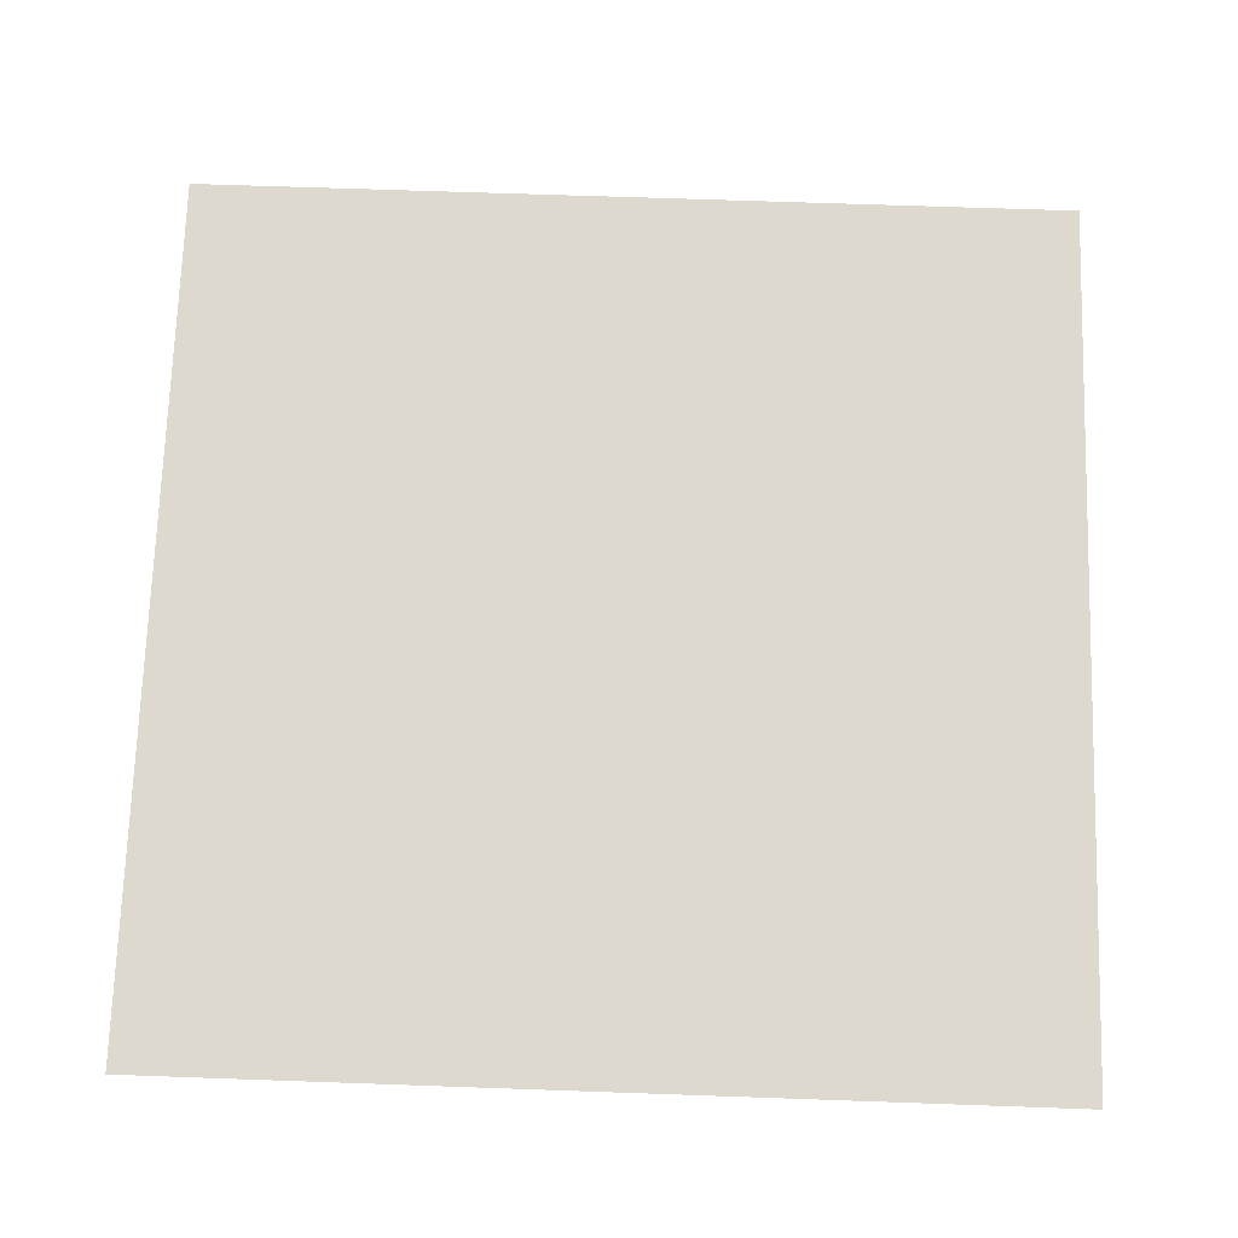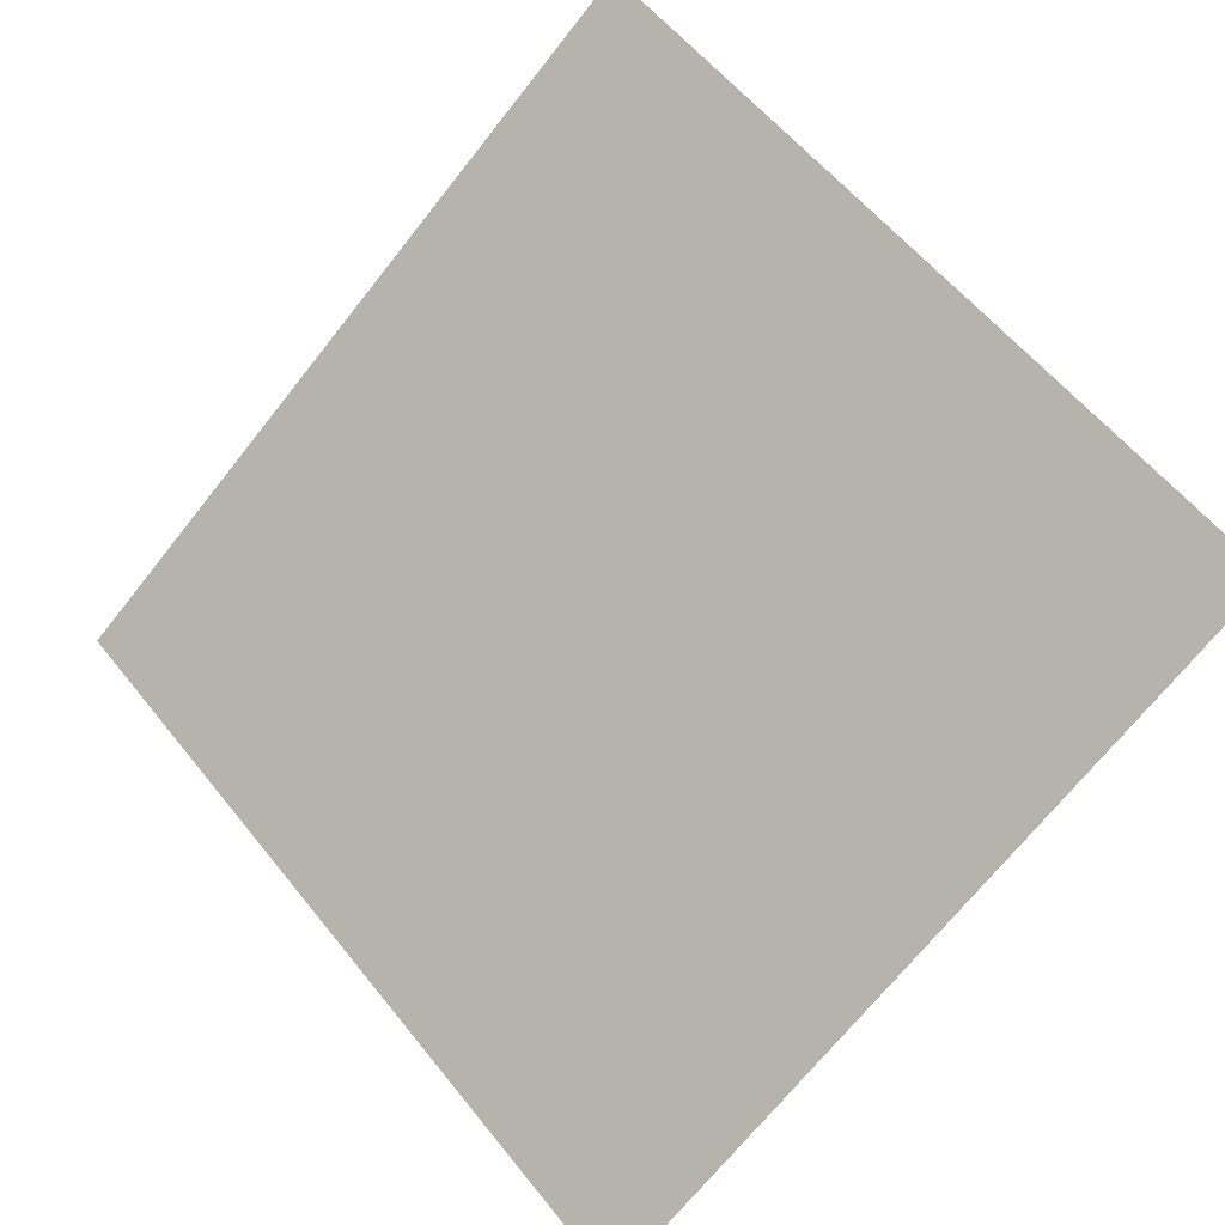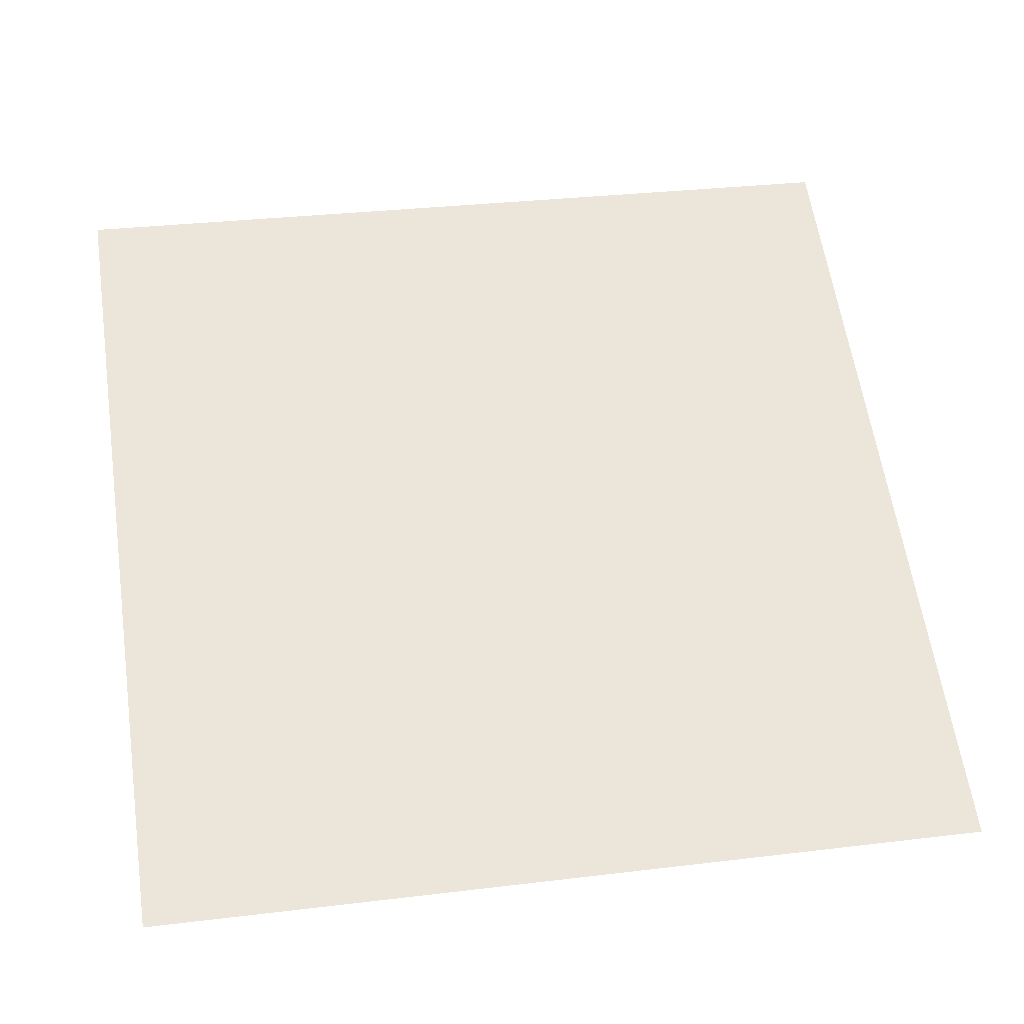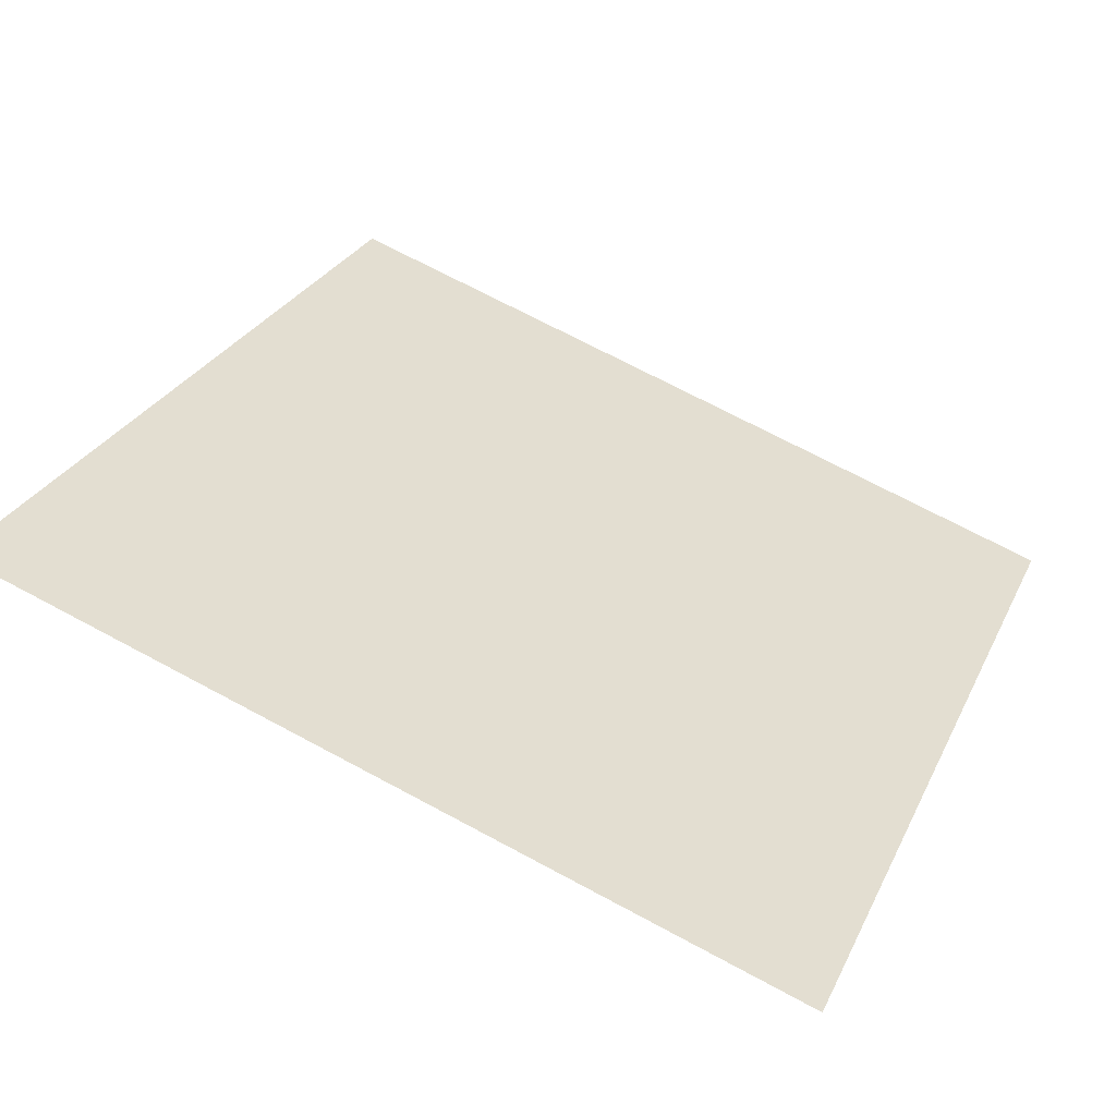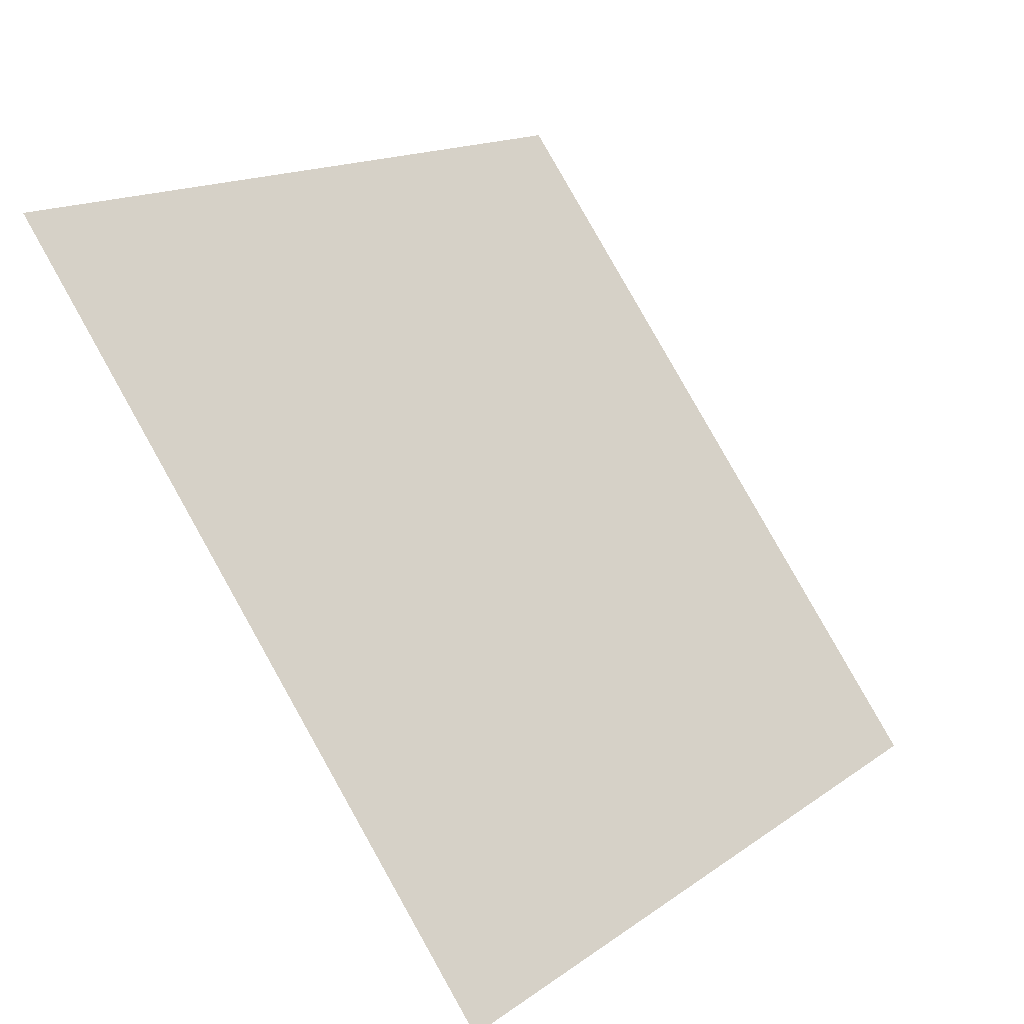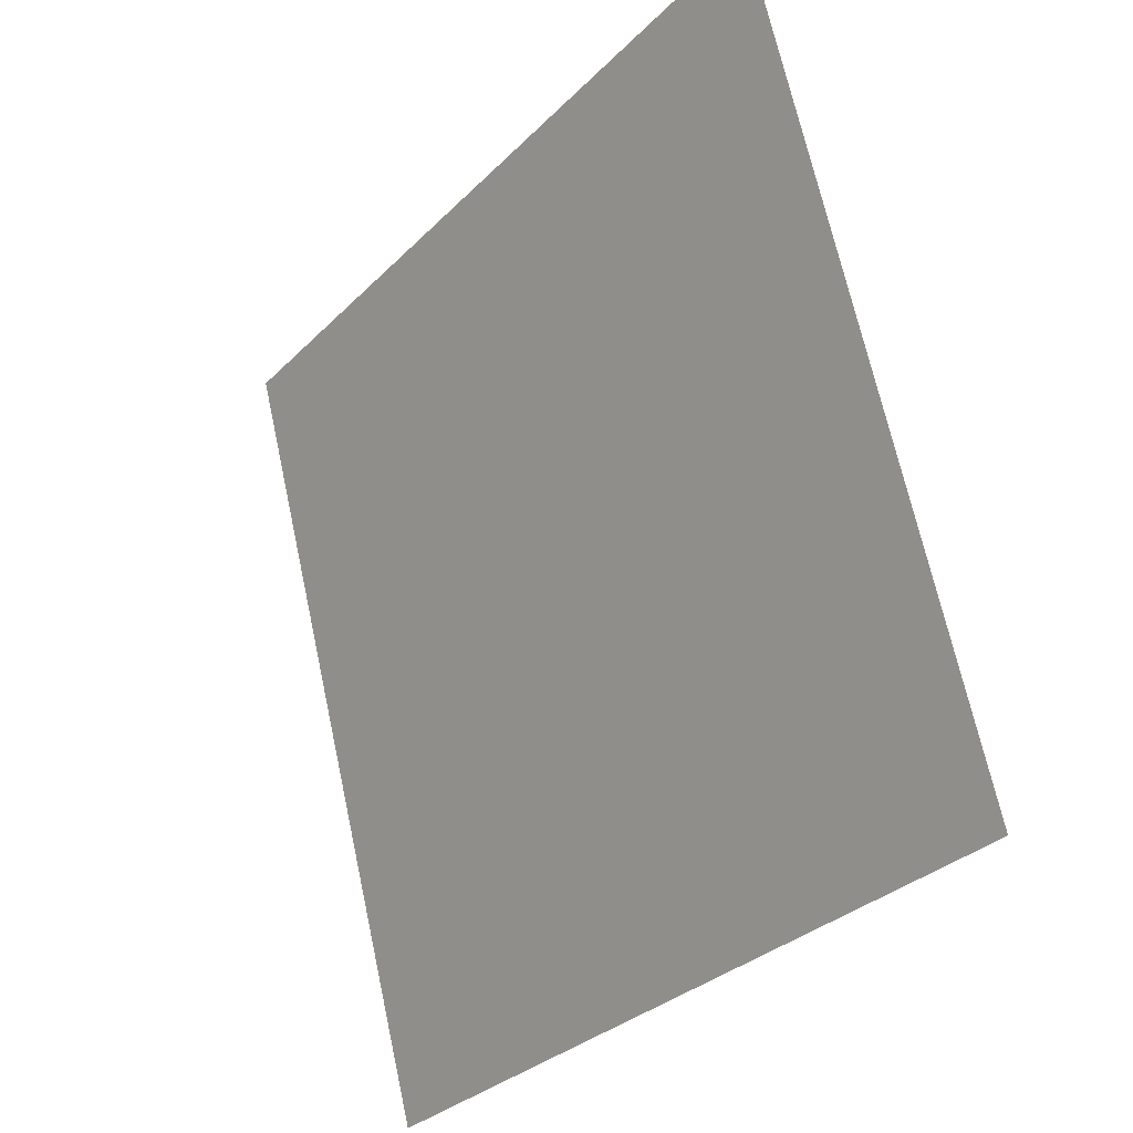
<metadata>
{"format":"obj","ext":"obj","renderer":"f3d","projection":"perspective","resolution":1024,"background":"white","views":[{"elev":-71.8,"azim":-1.0,"up":"+Y"},{"elev":60.1,"azim":-127.8,"up":"+Y"},{"elev":22.8,"azim":170.8,"up":"+Y"},{"elev":68.2,"azim":28.6,"up":"+Y"},{"elev":15.9,"azim":-56.8,"up":"+Z"},{"elev":67.5,"azim":76.4,"up":"+Z"}]}
</metadata>
<code>
v -0.1098 0.6234 0.2874
v -0.1164 0.6236 0.2874
v -0.1163 0.6275 0.2927
v -0.1097 0.6274 0.2926
f 4 3 2 1

</code>
